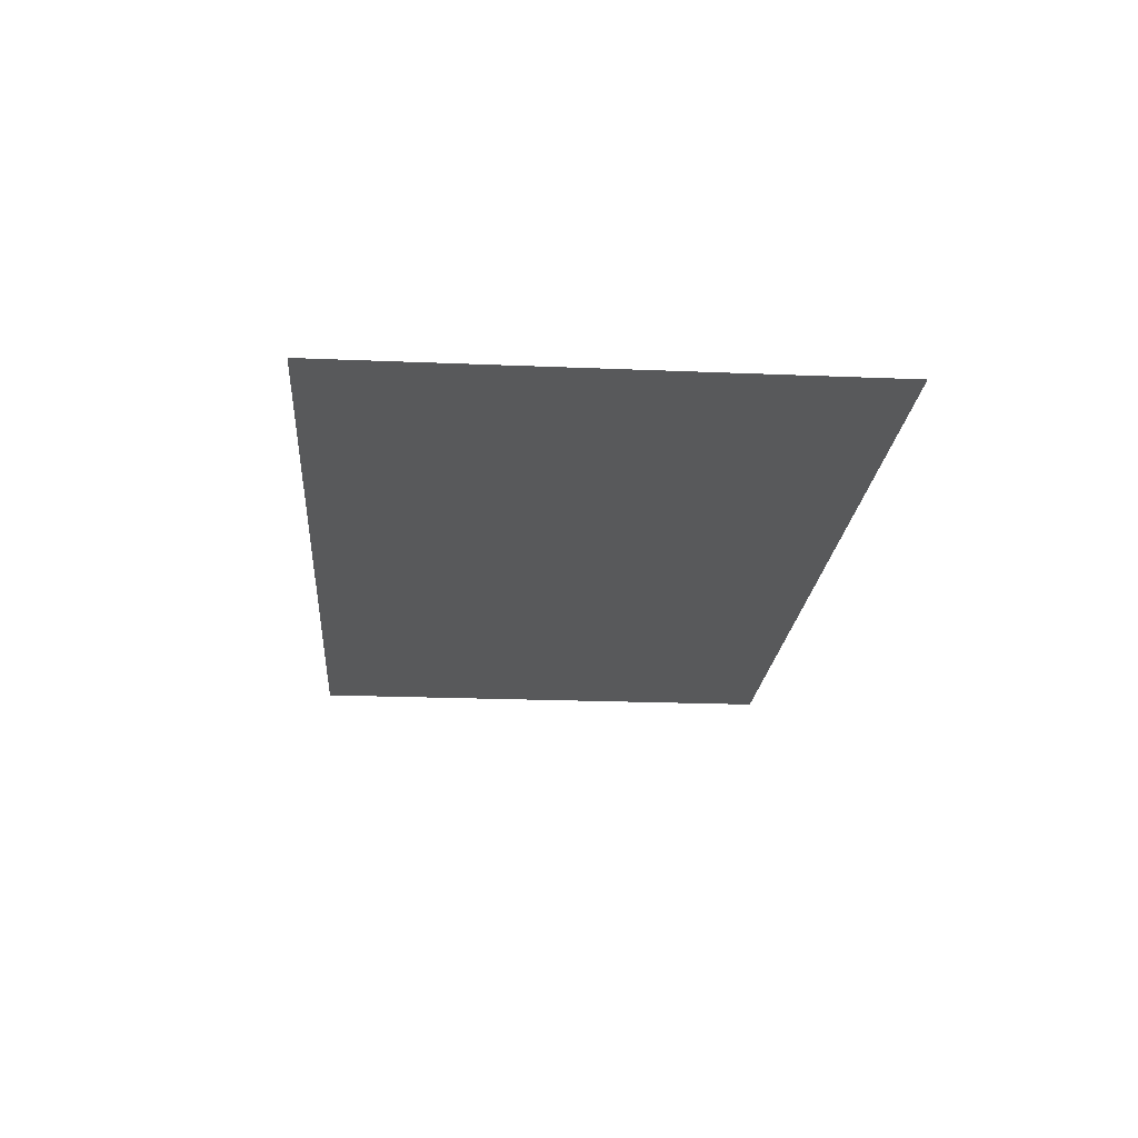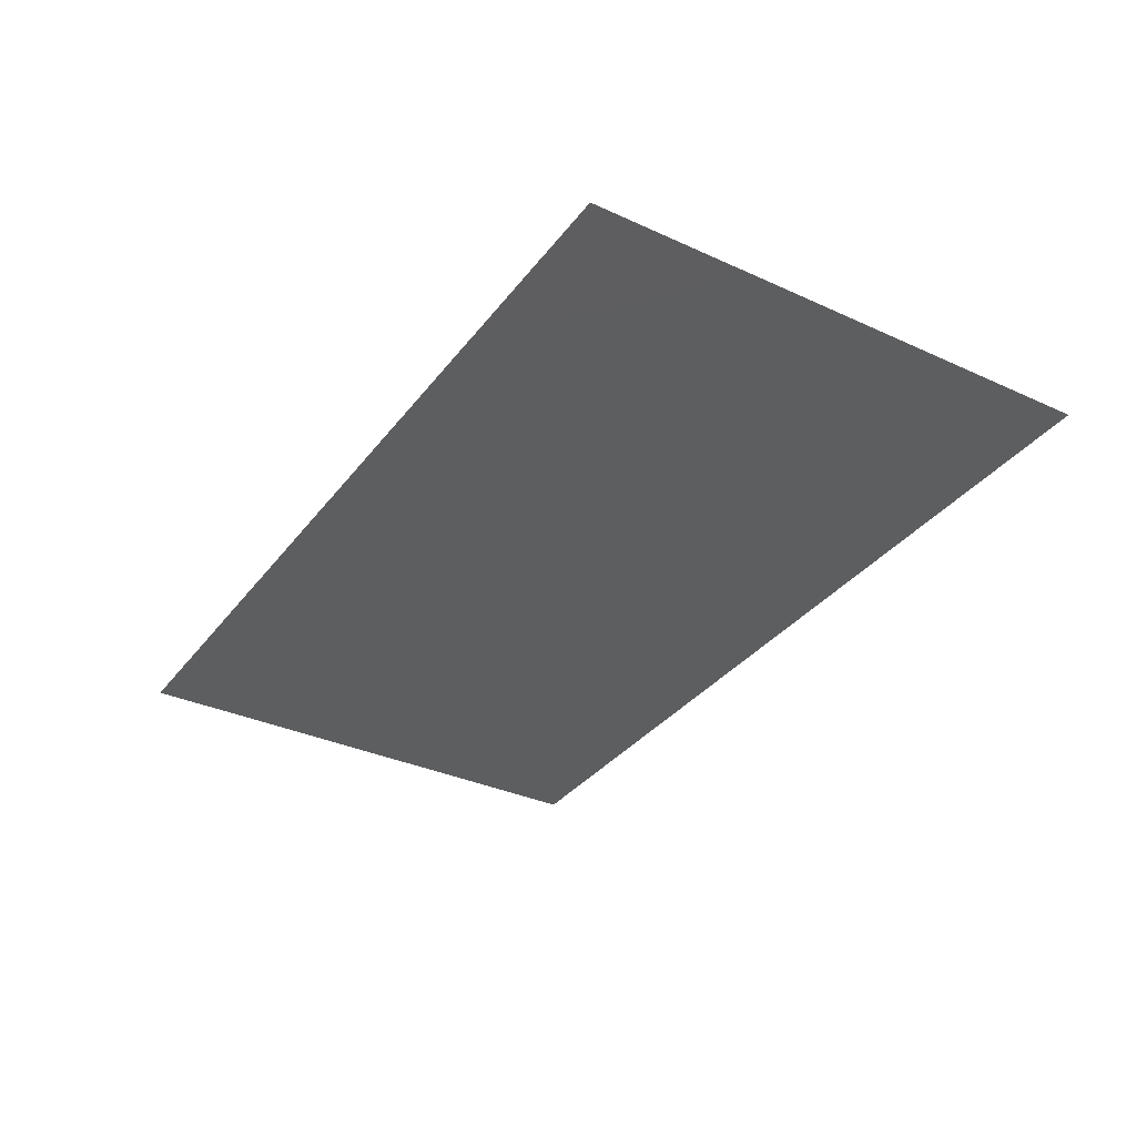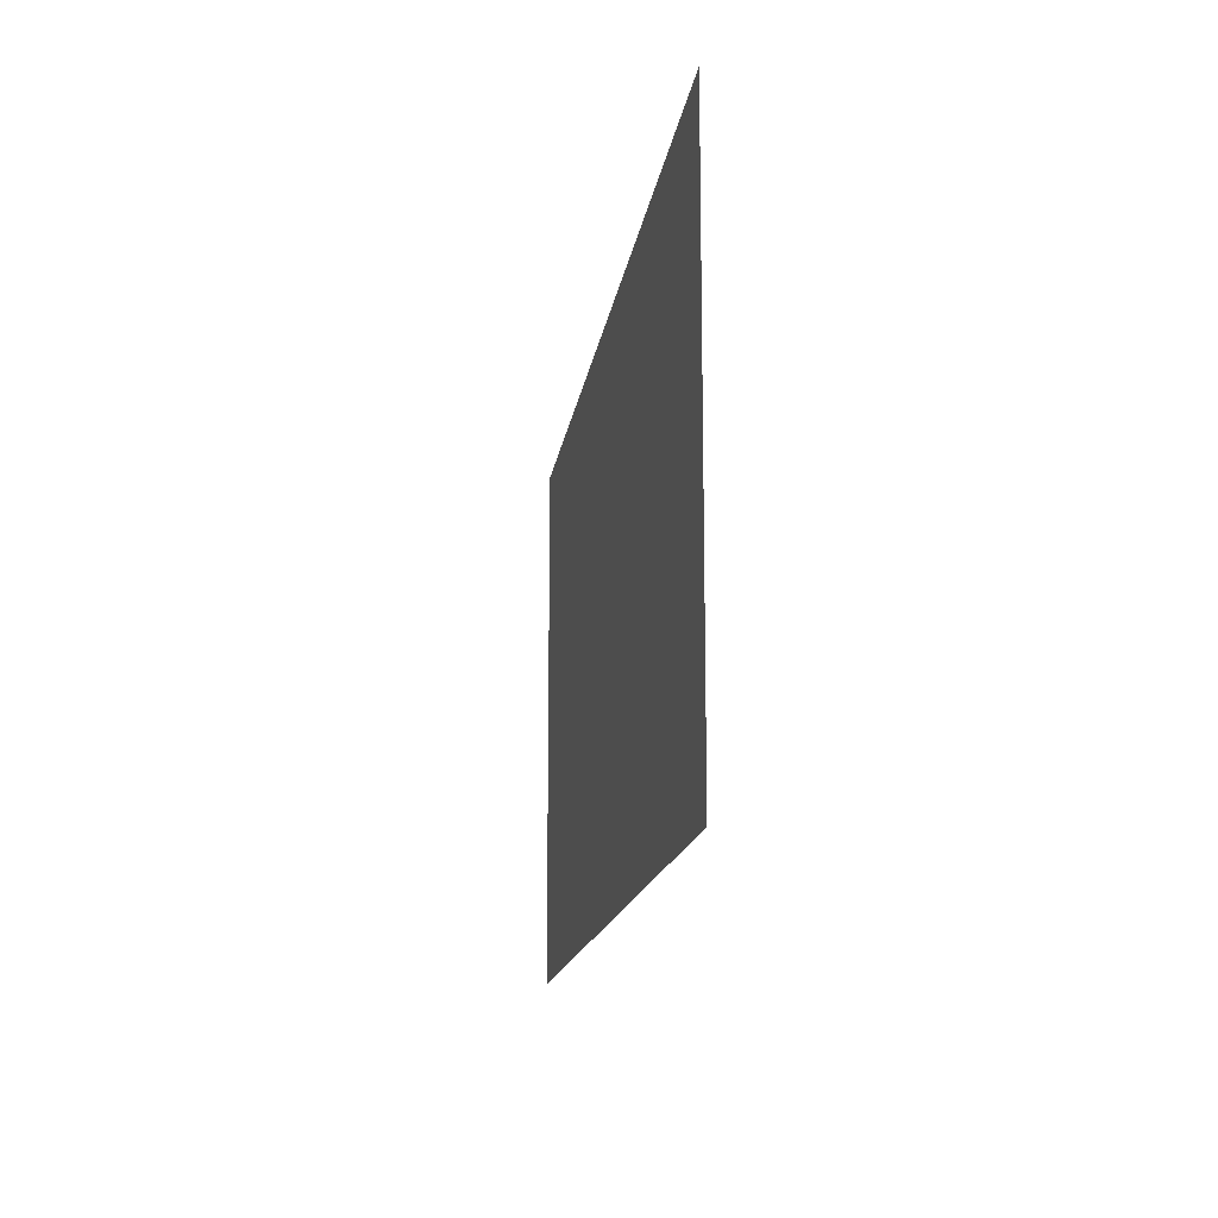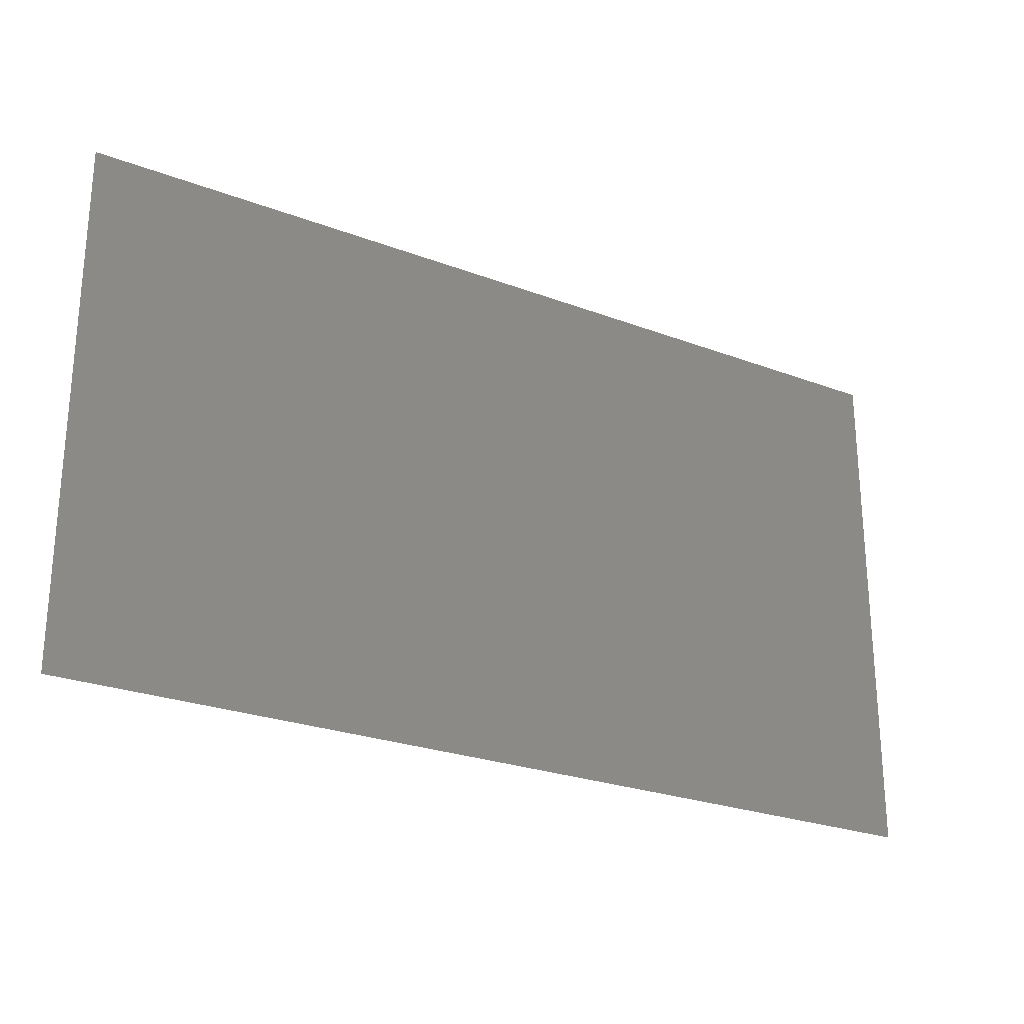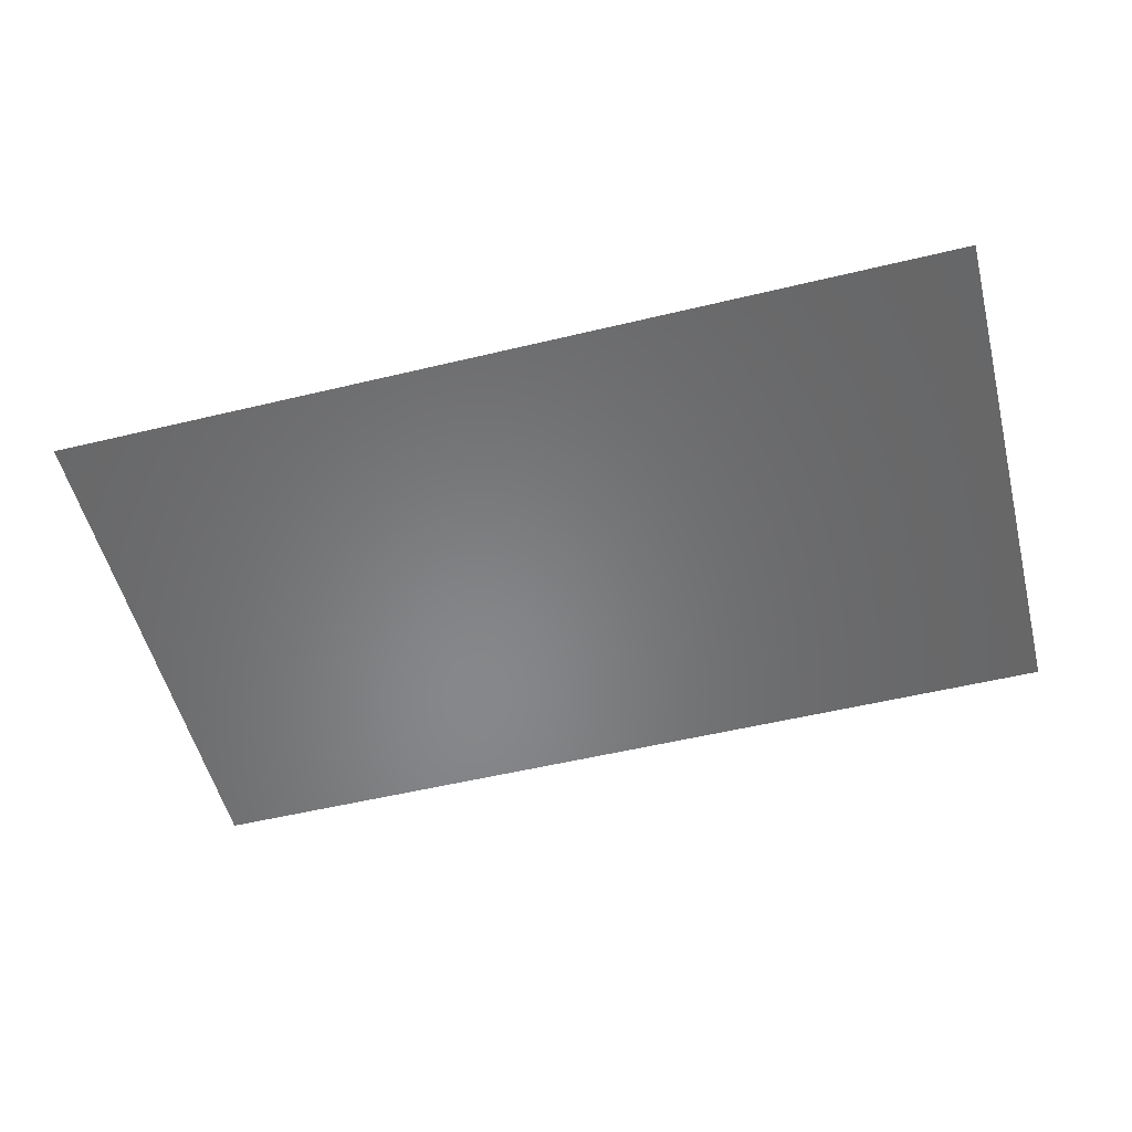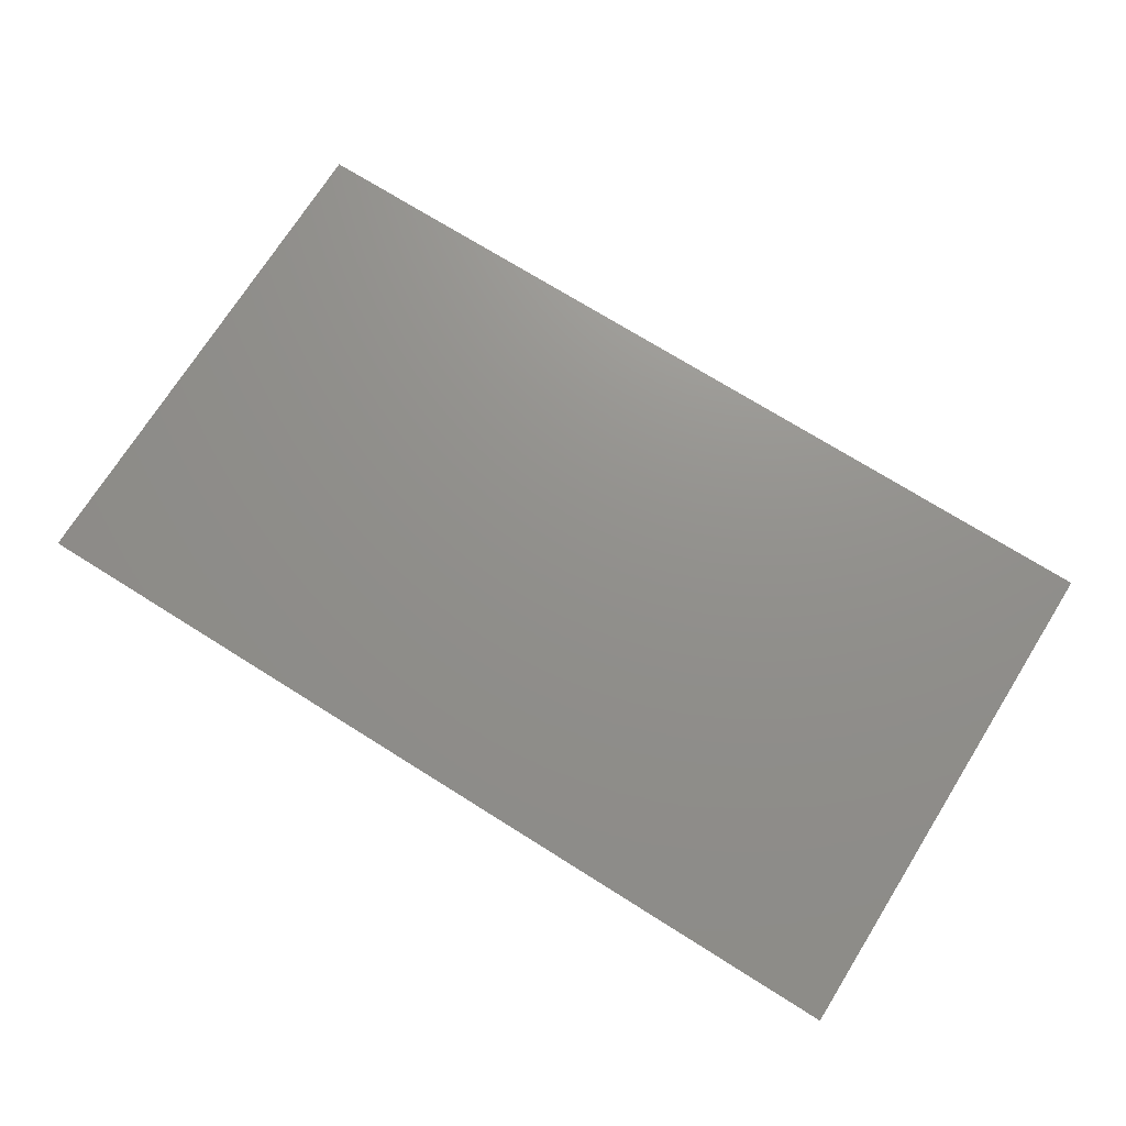
<metadata>
{"format":"stl","ext":"stl","renderer":"f3d","projection":"perspective","resolution":1024,"background":"white","views":[{"elev":-20.9,"azim":-94.3,"up":"+Y"},{"elev":-34.2,"azim":-121.7,"up":"+Y"},{"elev":-14.9,"azim":82.3,"up":"+Z"},{"elev":-25.4,"azim":-31.3,"up":"+Z"},{"elev":-54.1,"azim":14.3,"up":"+Y"},{"elev":72.4,"azim":32.1,"up":"+Y"}]}
</metadata>
<code>
# stl→obj: 16 verts, 26 faces
v -35 25 20
v -35 25 -20
v -2.5 25 4.33
v 0 25 5
v 2.5 25 4.33
v 35 25 20
v 35 25 -20
v 4.33 25 2.5
v 5 25 3.062e-16
v 4.33 25 -2.5
v 2.5 25 -4.33
v 6.123e-16 25 -5
v -2.5 25 -4.33
v -4.33 25 -2.5
v -5 25 -9.185e-16
v -4.33 25 2.5
f 1 2 3
f 1 3 4
f 1 4 5
f 1 5 6
f 7 6 5
f 7 5 8
f 7 8 9
f 7 9 10
f 7 10 11
f 7 11 12
f 7 12 2
f 2 12 13
f 2 13 14
f 2 14 15
f 2 15 16
f 2 16 3
f 8 10 9
f 15 14 16
f 16 14 13
f 16 13 3
f 3 13 12
f 3 12 4
f 4 12 11
f 4 11 5
f 5 11 10
f 5 10 8

</code>
